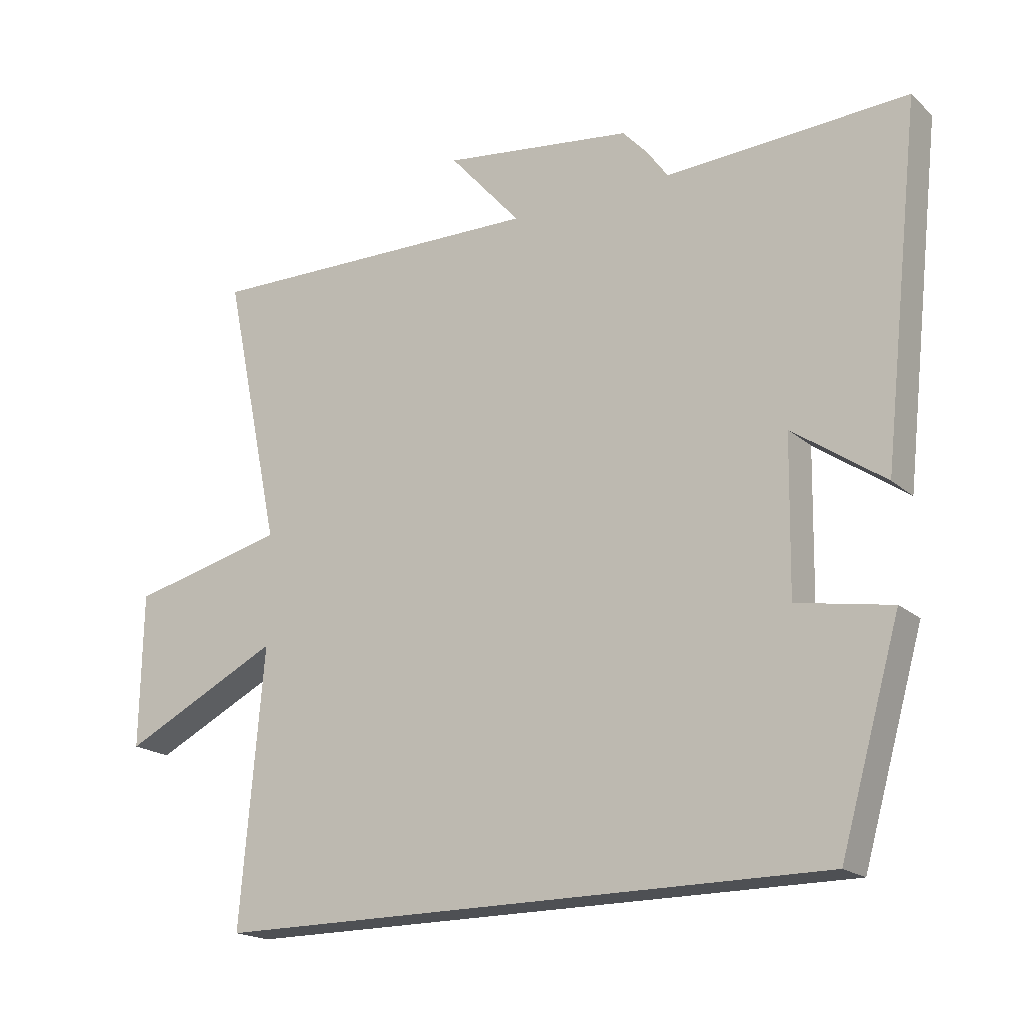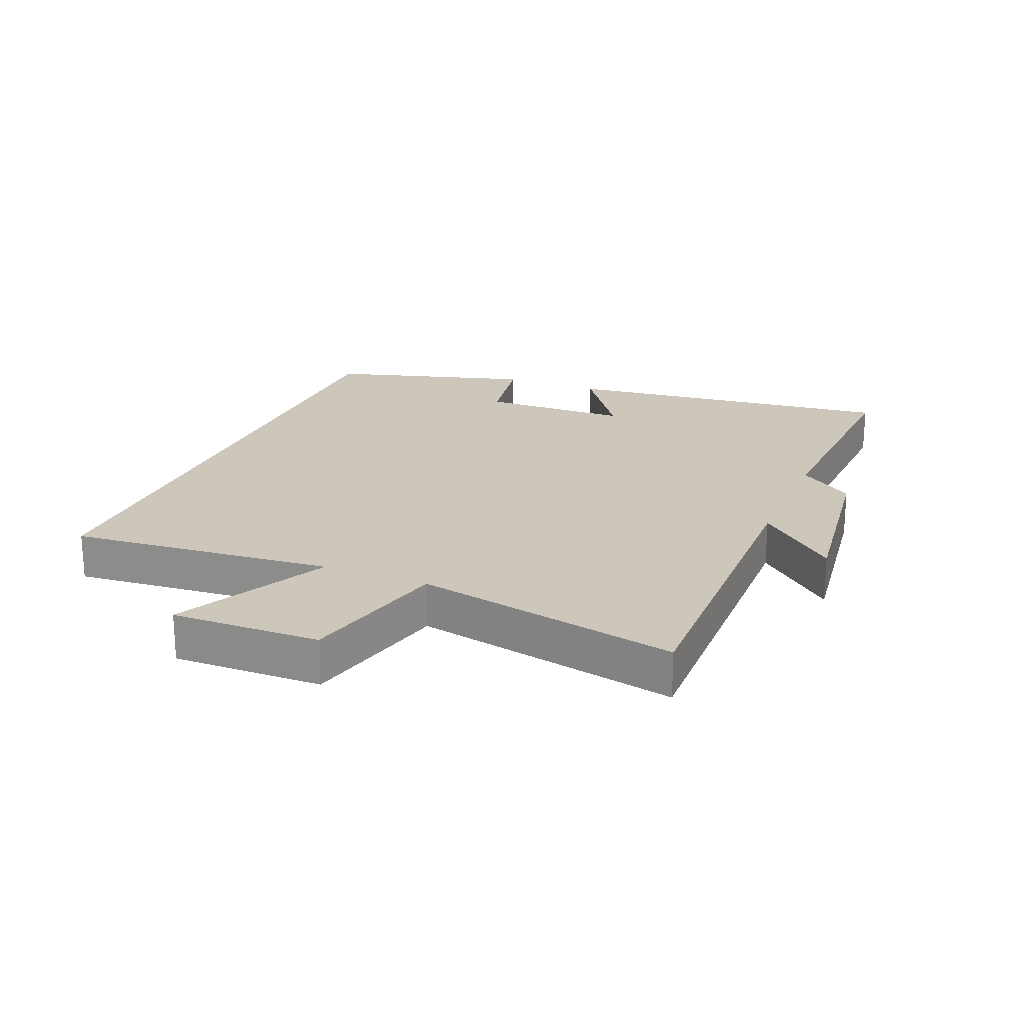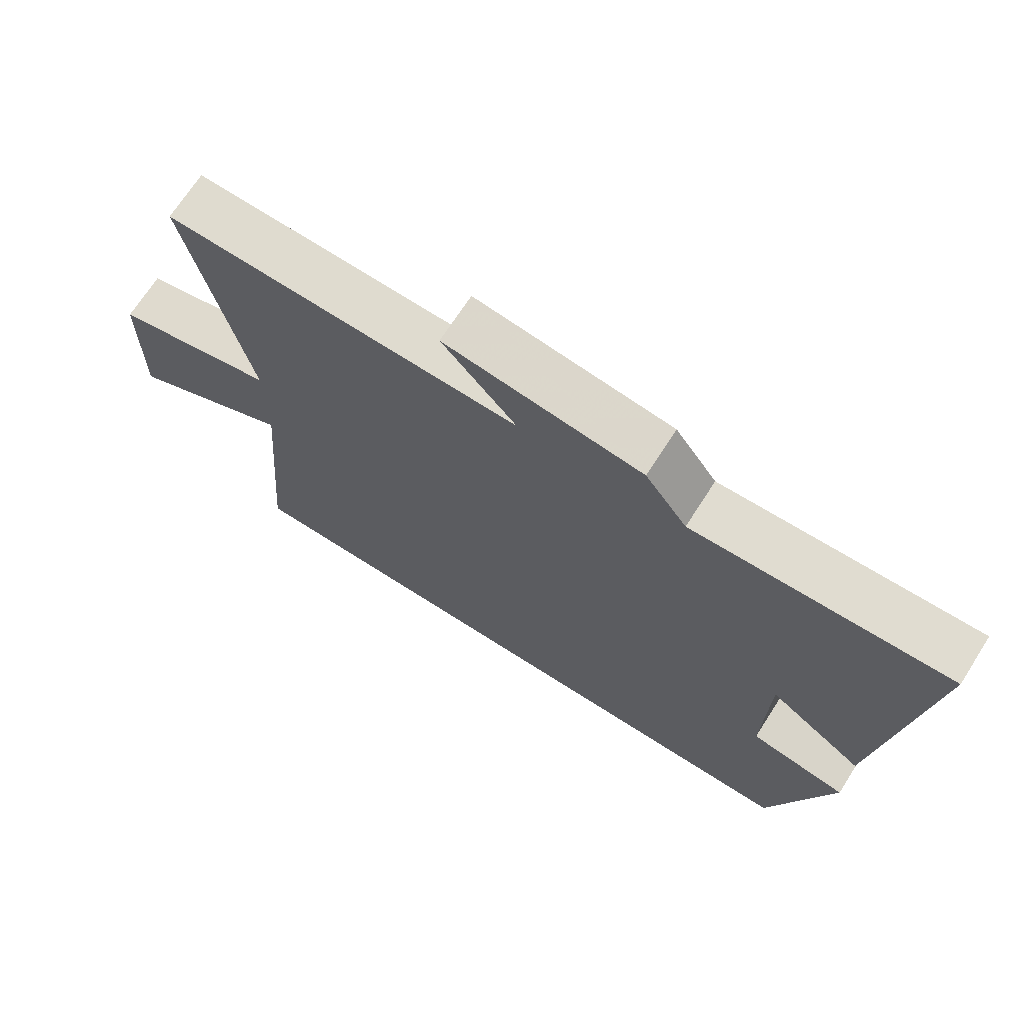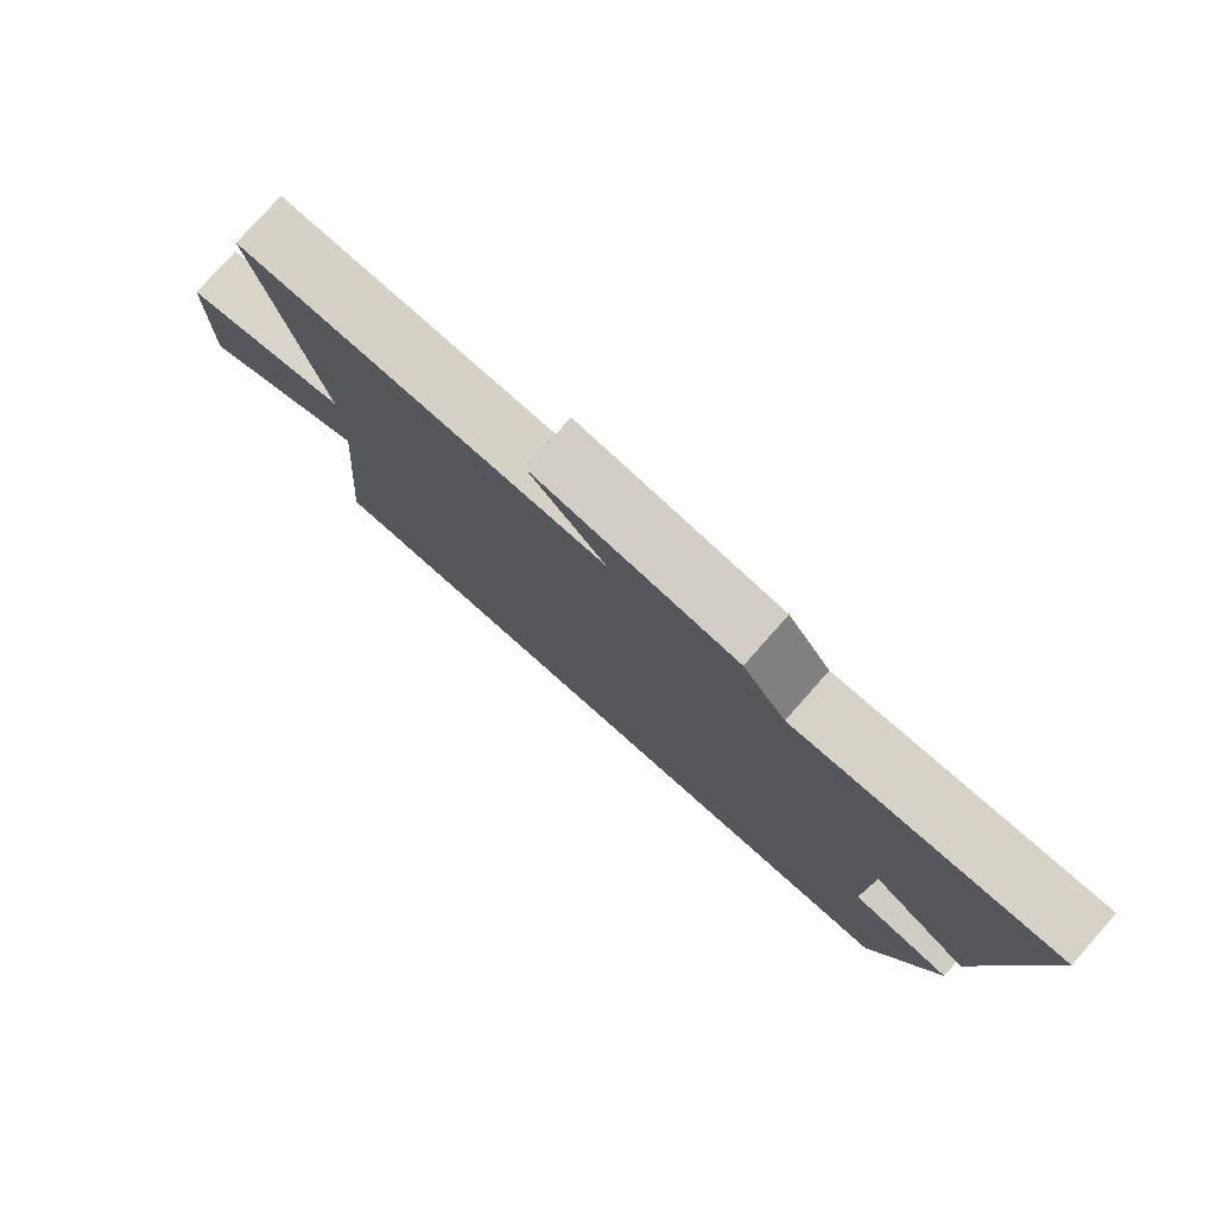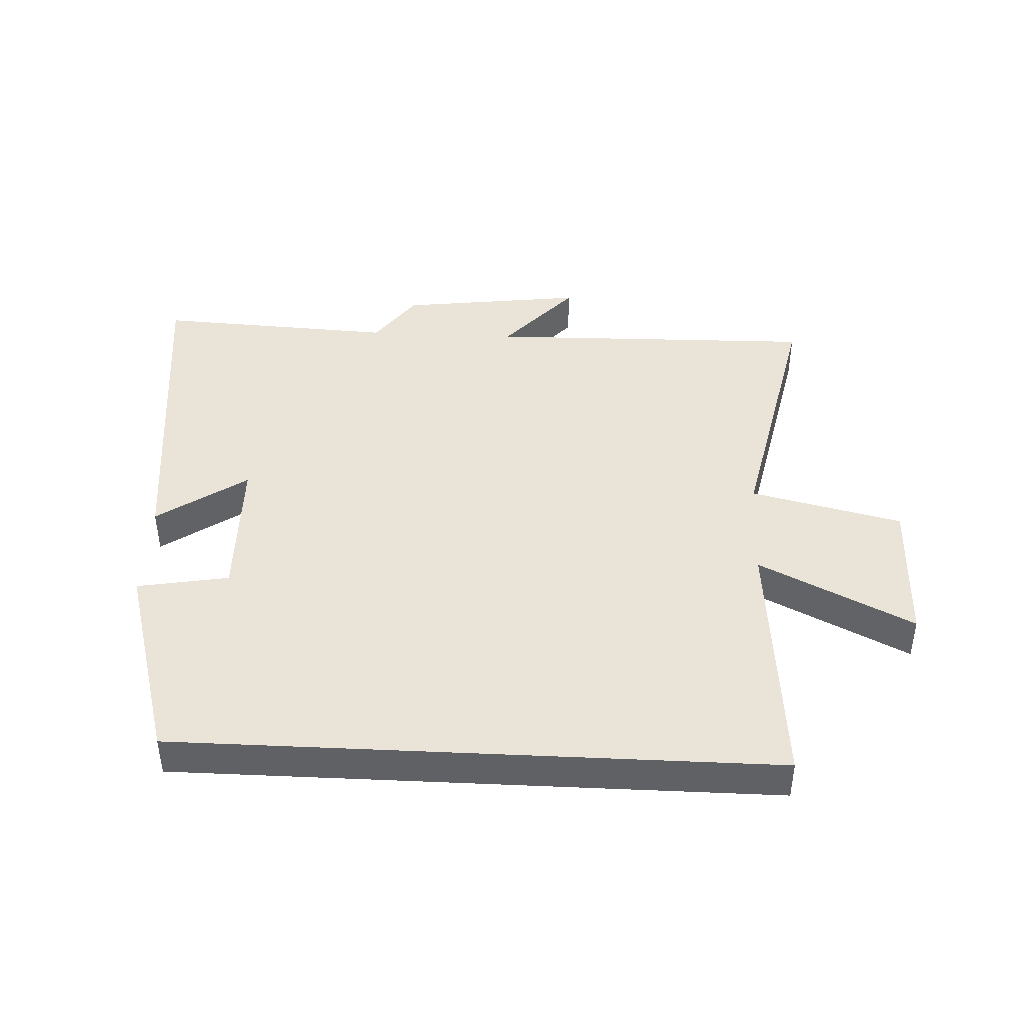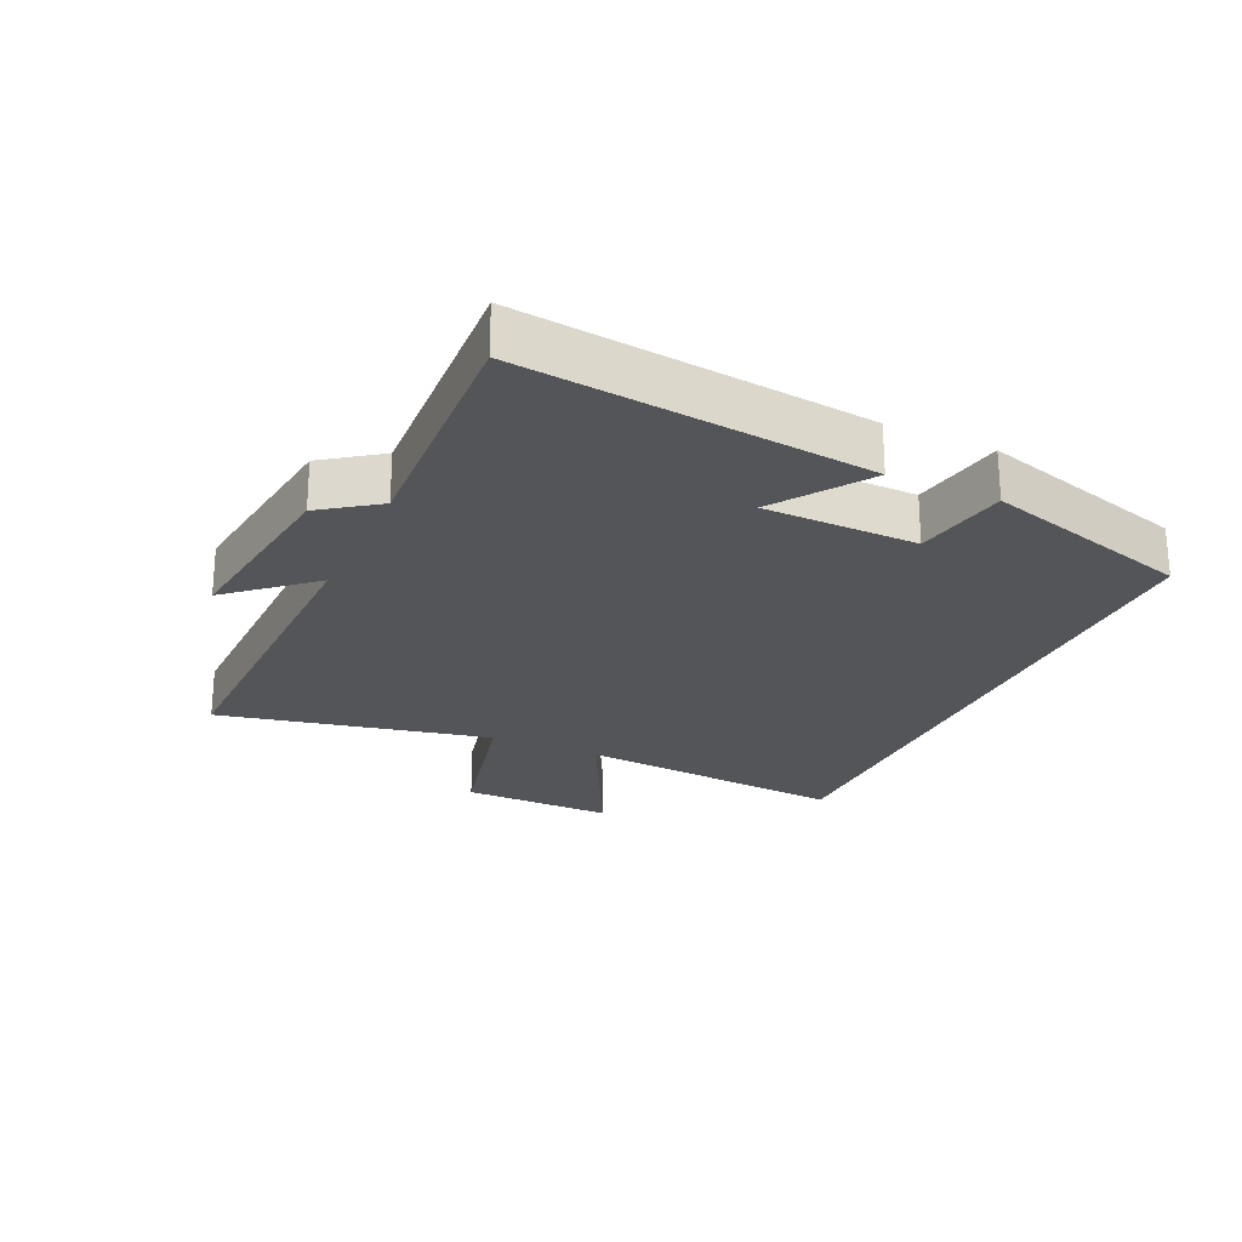
<metadata>
{"format":"obj","ext":"obj","renderer":"f3d","projection":"perspective","resolution":1024,"background":"white","views":[{"elev":-18.9,"azim":32.6,"up":"+Z"},{"elev":21.3,"azim":-67.6,"up":"+Y"},{"elev":70.1,"azim":32.7,"up":"+Z"},{"elev":78.4,"azim":41.6,"up":"+Z"},{"elev":43.0,"azim":-177.2,"up":"+Y"},{"elev":-24.2,"azim":65.4,"up":"+Y"}]}
</metadata>
<code>
v 0.408 0.07 -0.5
v -0.536 0.07 -0.5
v -0.5 0.07 -0.081
v -0.744 0.07 -0.202
v -0.74 0.07 0.034
v -0.5 0.07 0.091
v -0.588 0.07 0.51
v -0.063 0.07 0.5
v -0.173 0.07 0.625
v 0.119 0.07 0.587
v 0.181 0.07 0.5
v 0.559 0.07 0.519
v 0.5 0.07 -0.015
v 0.359 0.07 0.083
v 0.355 0.07 -0.153
v 0.5 0.07 -0.179
v 0.408 0 -0.5
v -0.536 0 -0.5
v -0.5 0 -0.081
v -0.744 0 -0.202
v -0.74 0 0.034
v -0.5 0 0.091
v -0.588 0 0.51
v -0.063 0 0.5
v -0.173 0 0.625
v 0.119 0 0.587
v 0.181 0 0.5
v 0.559 0 0.519
v 0.5 0 -0.015
v 0.359 0 0.083
v 0.355 0 -0.153
v 0.5 0 -0.179
f 15 16 1 2
f 14 15 2 3
f 11 12 13 14
f 11 14 3
f 8 9 10 11
f 8 11 3 4
f 6 7 8
f 6 8 4
f 4 5 6
f 18 17 32 31
f 19 18 31 30
f 30 29 28 27
f 19 30 27
f 27 26 25 24
f 20 19 27 24
f 24 23 22
f 20 24 22
f 22 21 20
f 1 17 18 2
f 2 18 19 3
f 3 19 20 4
f 4 20 21 5
f 5 21 22 6
f 6 22 23 7
f 7 23 24 8
f 8 24 25 9
f 9 25 26 10
f 10 26 27 11
f 11 27 28 12
f 12 28 29 13
f 13 29 30 14
f 14 30 31 15
f 15 31 32 16
f 16 32 17 1

</code>
